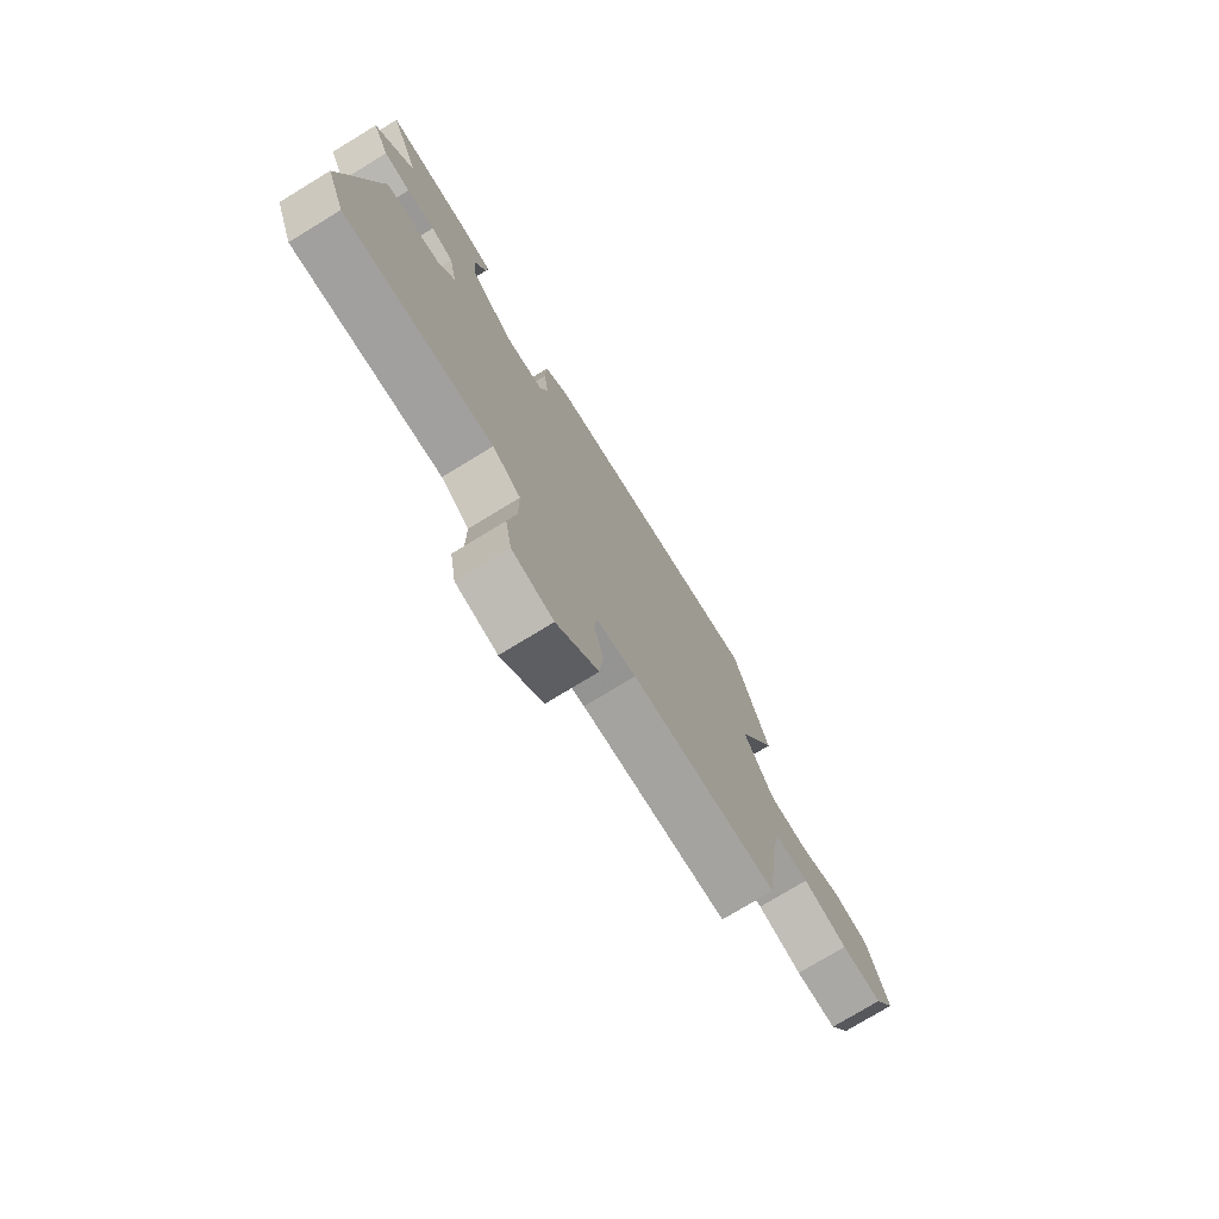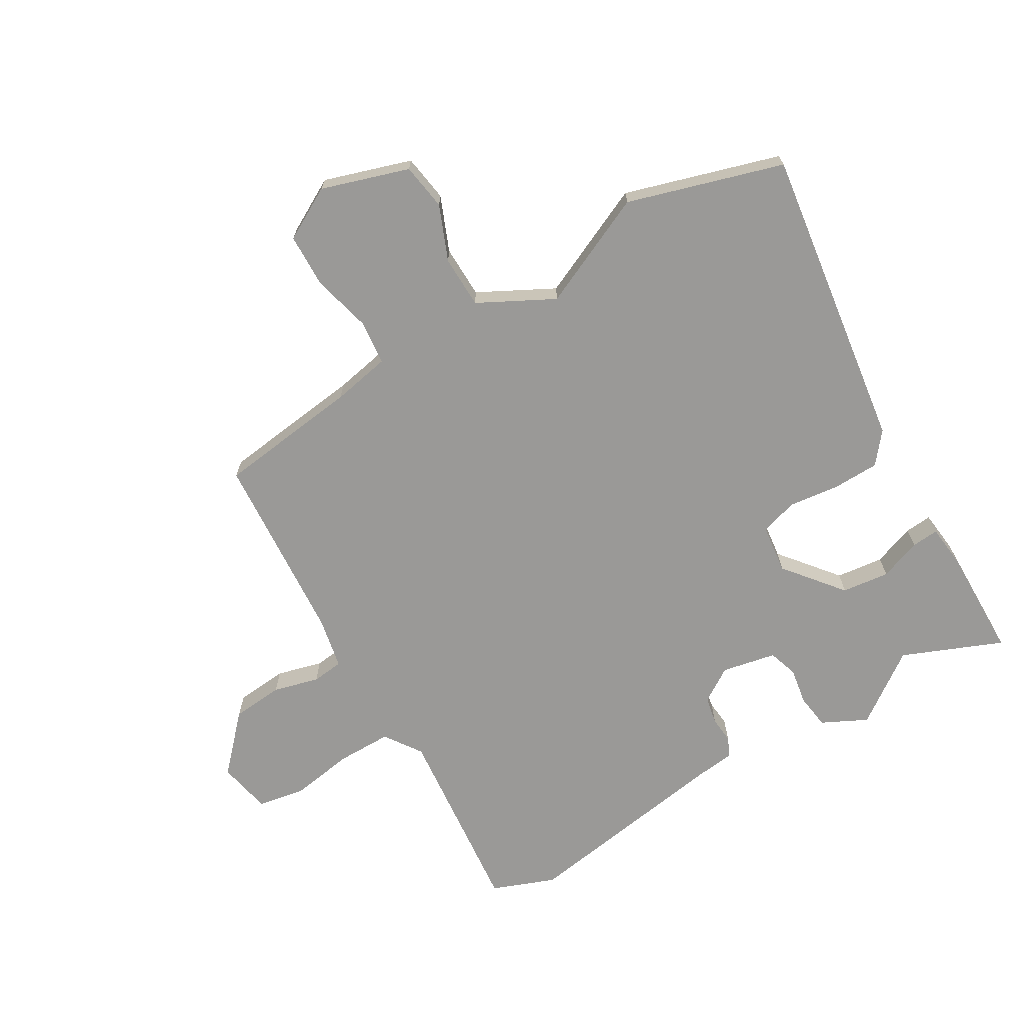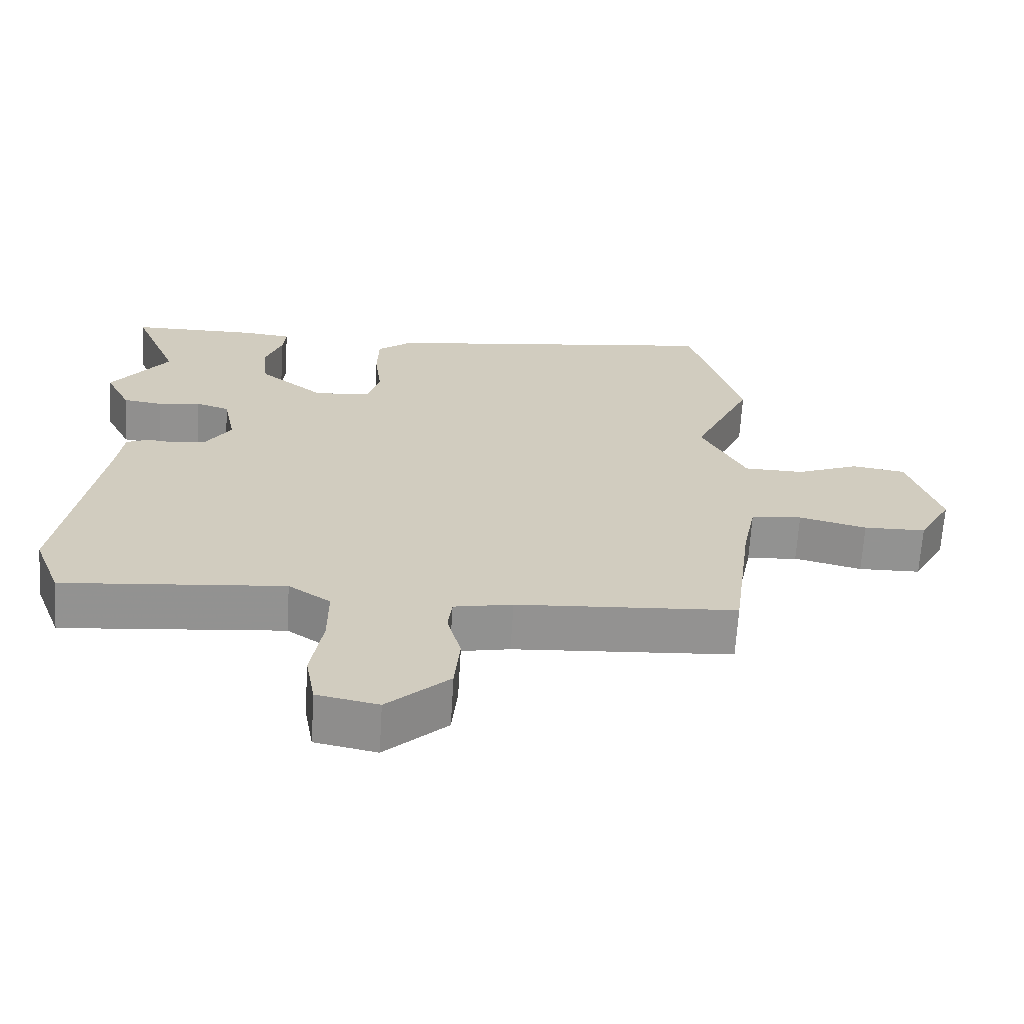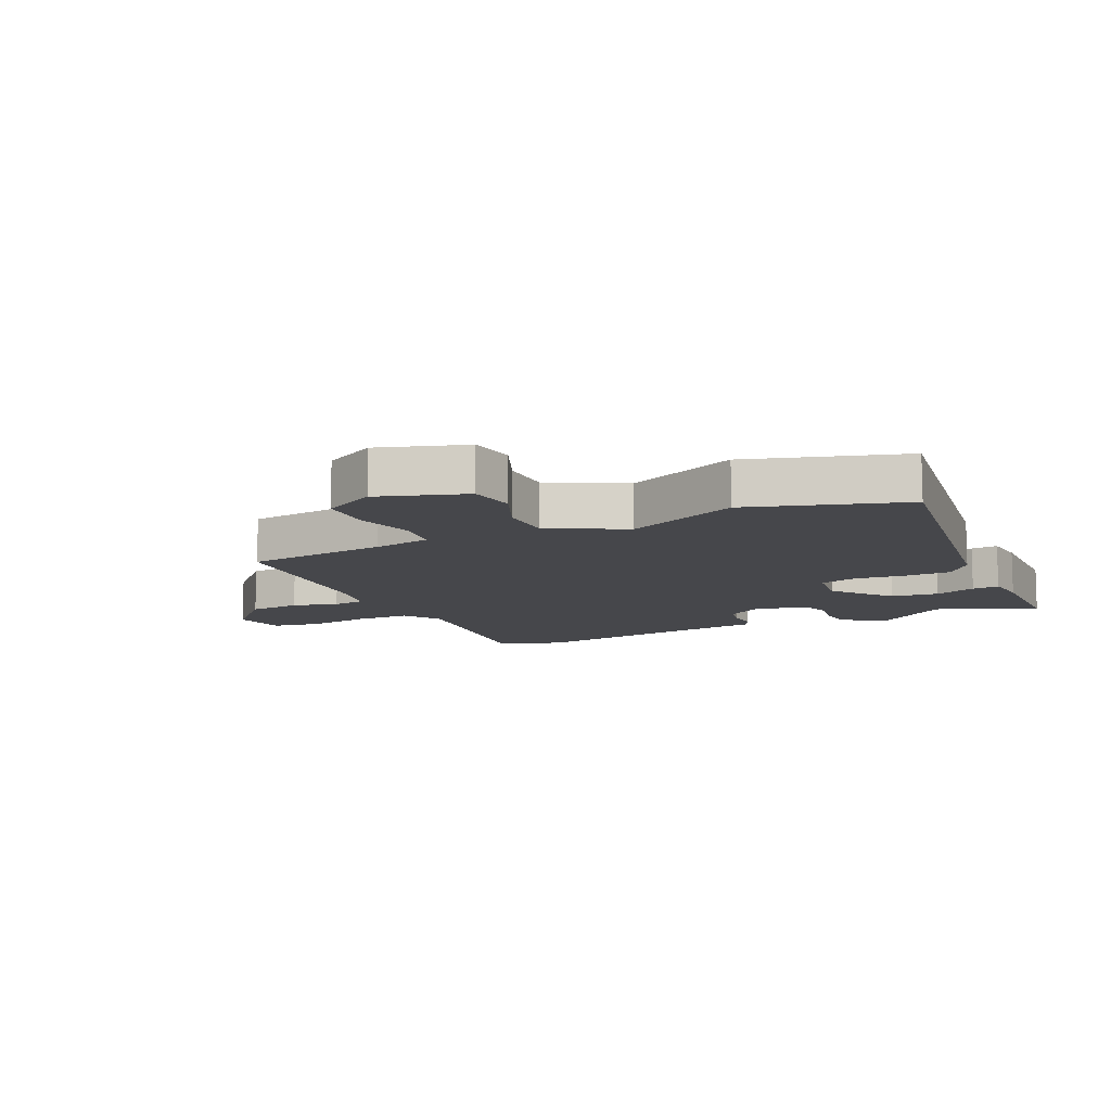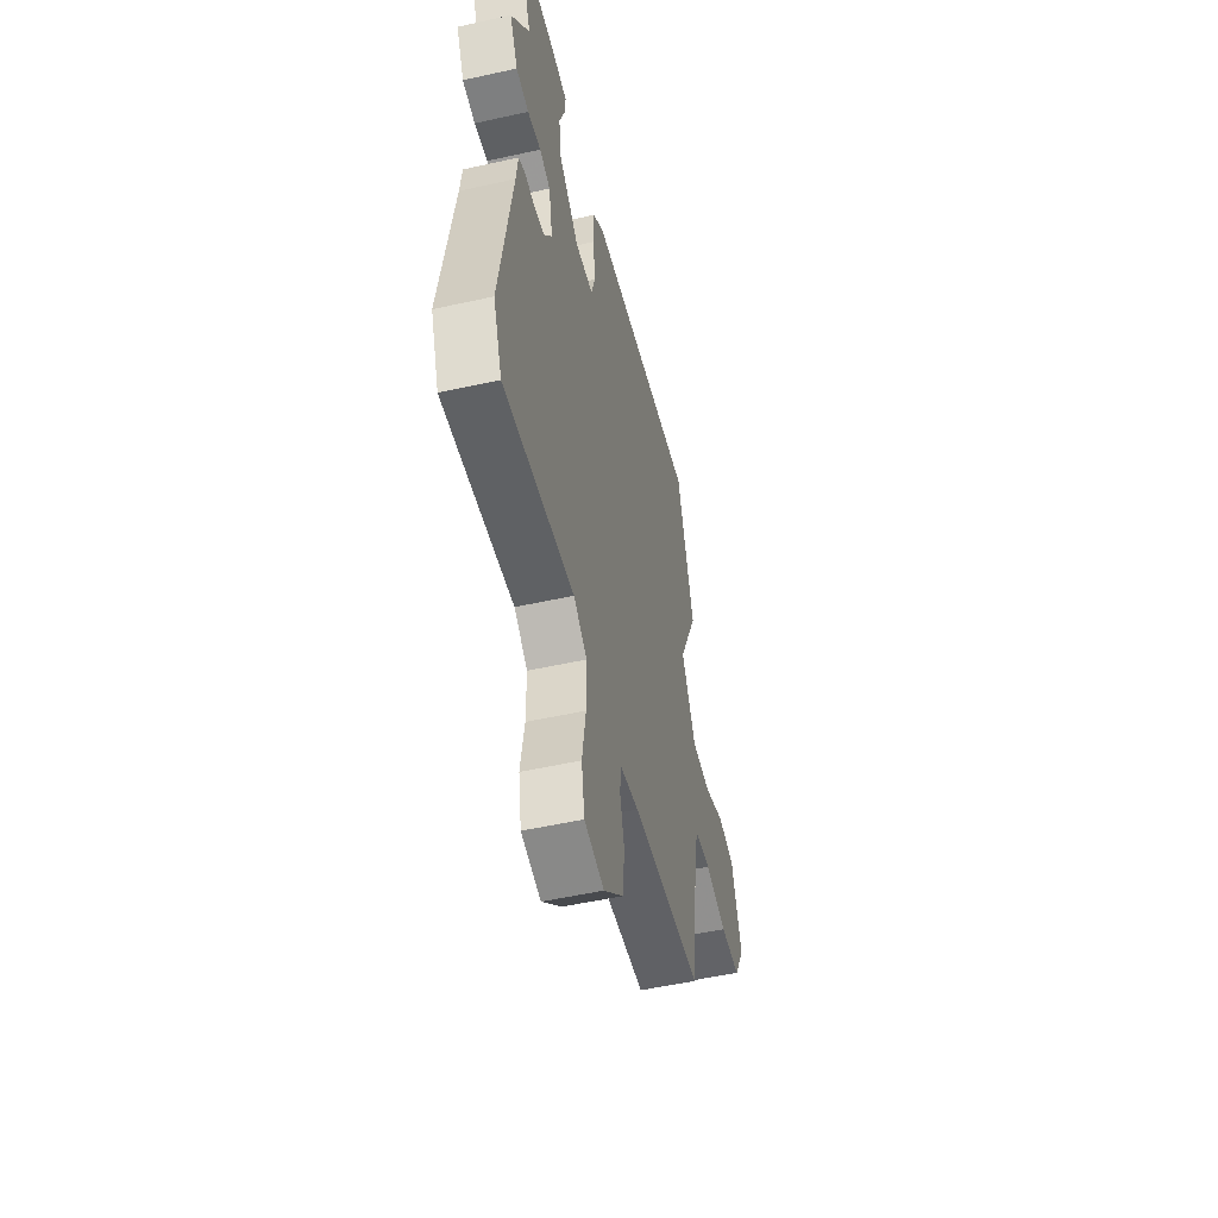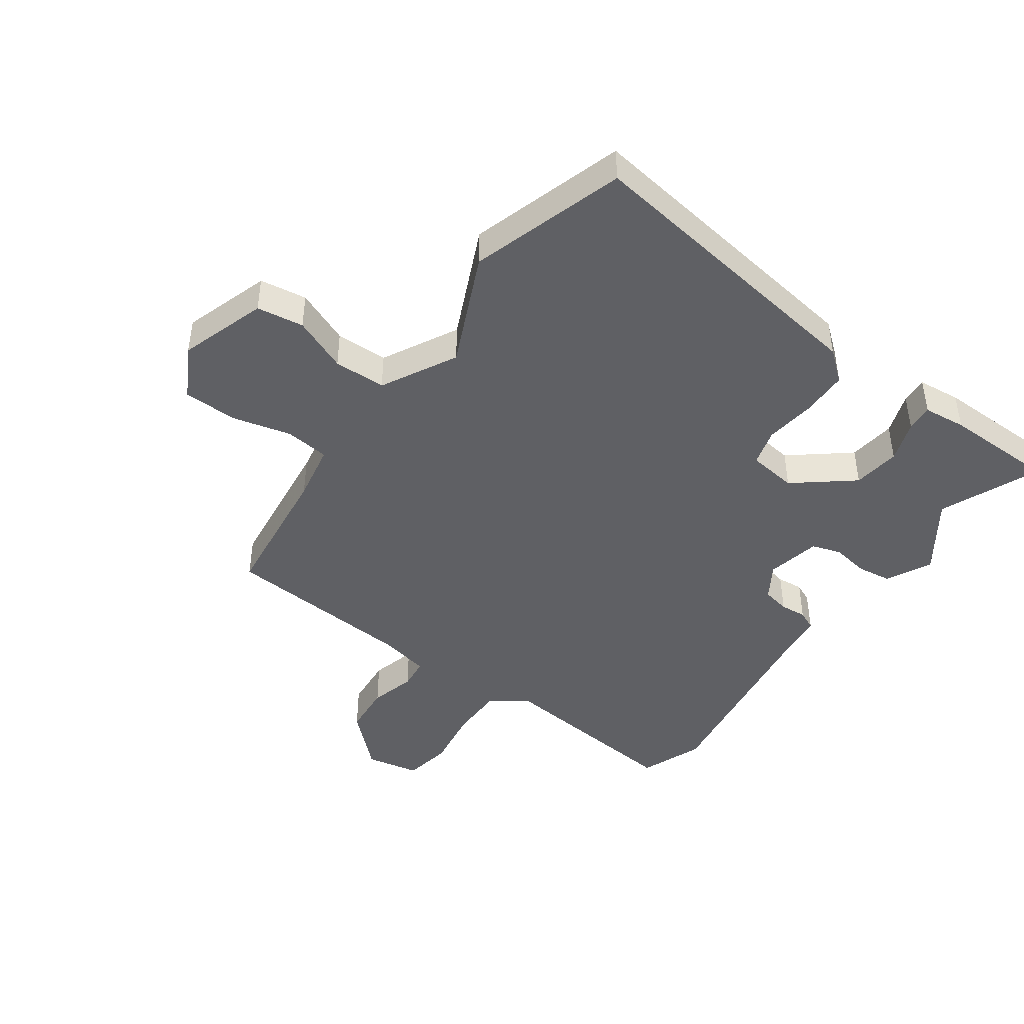
<metadata>
{"format":"obj","ext":"obj","renderer":"f3d","projection":"perspective","resolution":1024,"background":"white","views":[{"elev":-76.2,"azim":121.3,"up":"+Z"},{"elev":-69.0,"azim":-59.6,"up":"+Y"},{"elev":-66.3,"azim":176.5,"up":"+Z"},{"elev":-10.7,"azim":-65.2,"up":"+Y"},{"elev":-52.2,"azim":103.5,"up":"+Z"},{"elev":-44.3,"azim":-35.9,"up":"+Y"}]}
</metadata>
<code>
v 0.509 0.07 0.522
v 0.441 0.07 0.356
v 0.525 0.07 0.239
v 0.488 0.07 0.164
v 0.43 0.07 0.156
v 0.369 0.07 0.166
v 0.32 0.07 0.15
v 0.302 0.07 0.06
v 0.339 0.07 0.003
v 0.385 0.07 -0.006
v 0.429 0.07 -0.002
v 0.461 0.07 -0.016
v 0.469 0.07 -0.082
v 0.525 0.07 -0.435
v 0.485 0.07 -0.54
v 0.163 0.07 -0.509
v 0.102 0.07 -0.551
v 0.102 0.07 -0.642
v 0.119 0.07 -0.746
v 0.105 0.07 -0.826
v 0.016 0.07 -0.844
v -0.074 0.07 -0.76
v -0.082 0.07 -0.674
v -0.062 0.07 -0.598
v -0.068 0.07 -0.546
v -0.153 0.07 -0.529
v -0.472 0.07 -0.507
v -0.502 0.07 -0.27
v -0.521 0.07 -0.174
v -0.595 0.07 -0.166
v -0.693 0.07 -0.191
v -0.783 0.07 -0.189
v -0.831 0.07 -0.102
v -0.785 0.07 0.043
v -0.707 0.07 0.055
v -0.616 0.07 0.018
v -0.529 0.07 0.02
v -0.464 0.07 0.145
v -0.55 0.07 0.332
v -0.473 0.07 0.59
v 0.033 0.07 0.52
v 0.084 0.07 0.479
v 0.086 0.07 0.401
v 0.076 0.07 0.317
v 0.094 0.07 0.255
v 0.176 0.07 0.245
v 0.272 0.07 0.323
v 0.281 0.07 0.402
v 0.256 0.07 0.471
v 0.252 0.07 0.516
v 0.323 0.07 0.524
v 0.509 0 0.522
v 0.441 0 0.356
v 0.525 0 0.239
v 0.488 0 0.164
v 0.43 0 0.156
v 0.369 0 0.166
v 0.32 0 0.15
v 0.302 0 0.06
v 0.339 0 0.003
v 0.385 0 -0.006
v 0.429 0 -0.002
v 0.461 0 -0.016
v 0.469 0 -0.082
v 0.525 0 -0.435
v 0.485 0 -0.54
v 0.163 0 -0.509
v 0.102 0 -0.551
v 0.102 0 -0.642
v 0.119 0 -0.746
v 0.105 0 -0.826
v 0.016 0 -0.844
v -0.074 0 -0.76
v -0.082 0 -0.674
v -0.062 0 -0.598
v -0.068 0 -0.546
v -0.153 0 -0.529
v -0.472 0 -0.507
v -0.502 0 -0.27
v -0.521 0 -0.174
v -0.595 0 -0.166
v -0.693 0 -0.191
v -0.783 0 -0.189
v -0.831 0 -0.102
v -0.785 0 0.043
v -0.707 0 0.055
v -0.616 0 0.018
v -0.529 0 0.02
v -0.464 0 0.145
v -0.55 0 0.332
v -0.473 0 0.59
v 0.033 0 0.52
v 0.084 0 0.479
v 0.086 0 0.401
v 0.076 0 0.317
v 0.094 0 0.255
v 0.176 0 0.245
v 0.272 0 0.323
v 0.281 0 0.402
v 0.256 0 0.471
v 0.252 0 0.516
v 0.323 0 0.524
f 48 49 50 51
f 47 48 51 1
f 41 42 43 44
f 39 40 41 44
f 38 39 44 45
f 37 38 45 46
f 33 34 35 36
f 33 36 37
f 30 31 32 33
f 29 30 33 37
f 28 29 37 46
f 26 27 28 46
f 21 22 23 24
f 21 24 25
f 18 19 20 21
f 17 18 21 25
f 16 17 25 26
f 13 14 15 16
f 10 11 12 13
f 9 10 13 16
f 8 9 16 26
f 3 4 5 6
f 2 3 6 7
f 47 1 2 7
f 26 46 47
f 7 8 26 47
f 102 101 100 99
f 52 102 99 98
f 95 94 93 92
f 95 92 91 90
f 96 95 90 89
f 97 96 89 88
f 87 86 85 84
f 88 87 84
f 84 83 82 81
f 88 84 81 80
f 97 88 80 79
f 97 79 78 77
f 75 74 73 72
f 76 75 72
f 72 71 70 69
f 76 72 69 68
f 77 76 68 67
f 67 66 65 64
f 64 63 62 61
f 67 64 61 60
f 77 67 60 59
f 57 56 55 54
f 58 57 54 53
f 58 53 52 98
f 98 97 77
f 98 77 59 58
f 1 52 53 2
f 2 53 54 3
f 3 54 55 4
f 4 55 56 5
f 5 56 57 6
f 6 57 58 7
f 7 58 59 8
f 8 59 60 9
f 9 60 61 10
f 10 61 62 11
f 11 62 63 12
f 12 63 64 13
f 13 64 65 14
f 14 65 66 15
f 15 66 67 16
f 16 67 68 17
f 17 68 69 18
f 18 69 70 19
f 19 70 71 20
f 20 71 72 21
f 21 72 73 22
f 22 73 74 23
f 23 74 75 24
f 24 75 76 25
f 25 76 77 26
f 26 77 78 27
f 27 78 79 28
f 28 79 80 29
f 29 80 81 30
f 30 81 82 31
f 31 82 83 32
f 32 83 84 33
f 33 84 85 34
f 34 85 86 35
f 35 86 87 36
f 36 87 88 37
f 37 88 89 38
f 38 89 90 39
f 39 90 91 40
f 40 91 92 41
f 41 92 93 42
f 42 93 94 43
f 43 94 95 44
f 44 95 96 45
f 45 96 97 46
f 46 97 98 47
f 47 98 99 48
f 48 99 100 49
f 49 100 101 50
f 50 101 102 51
f 51 102 52 1

</code>
